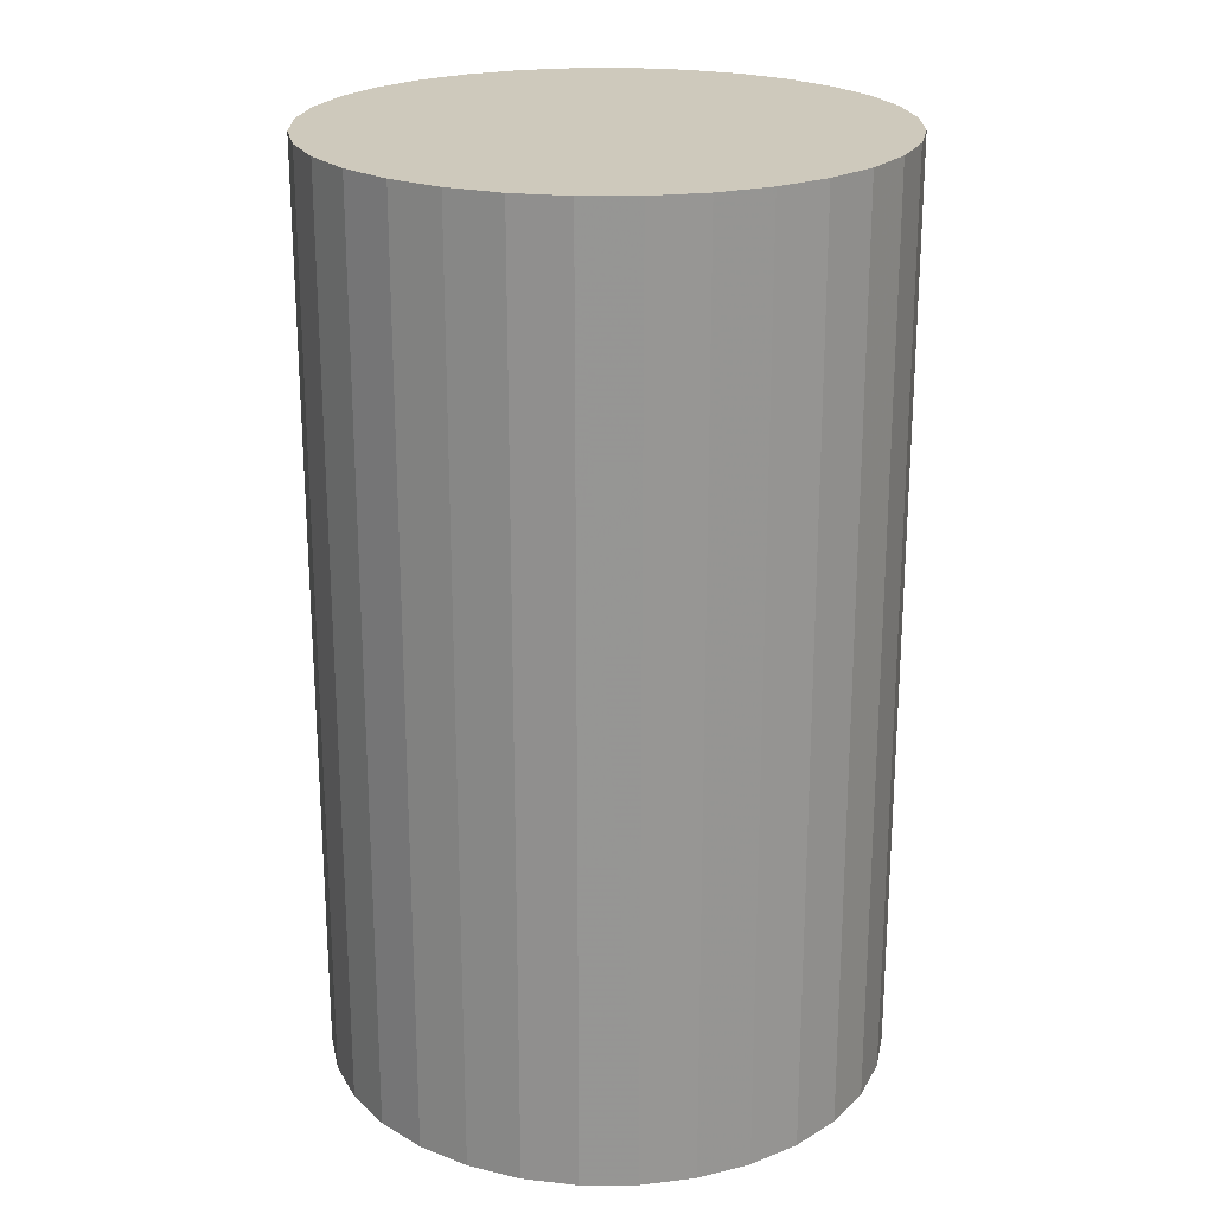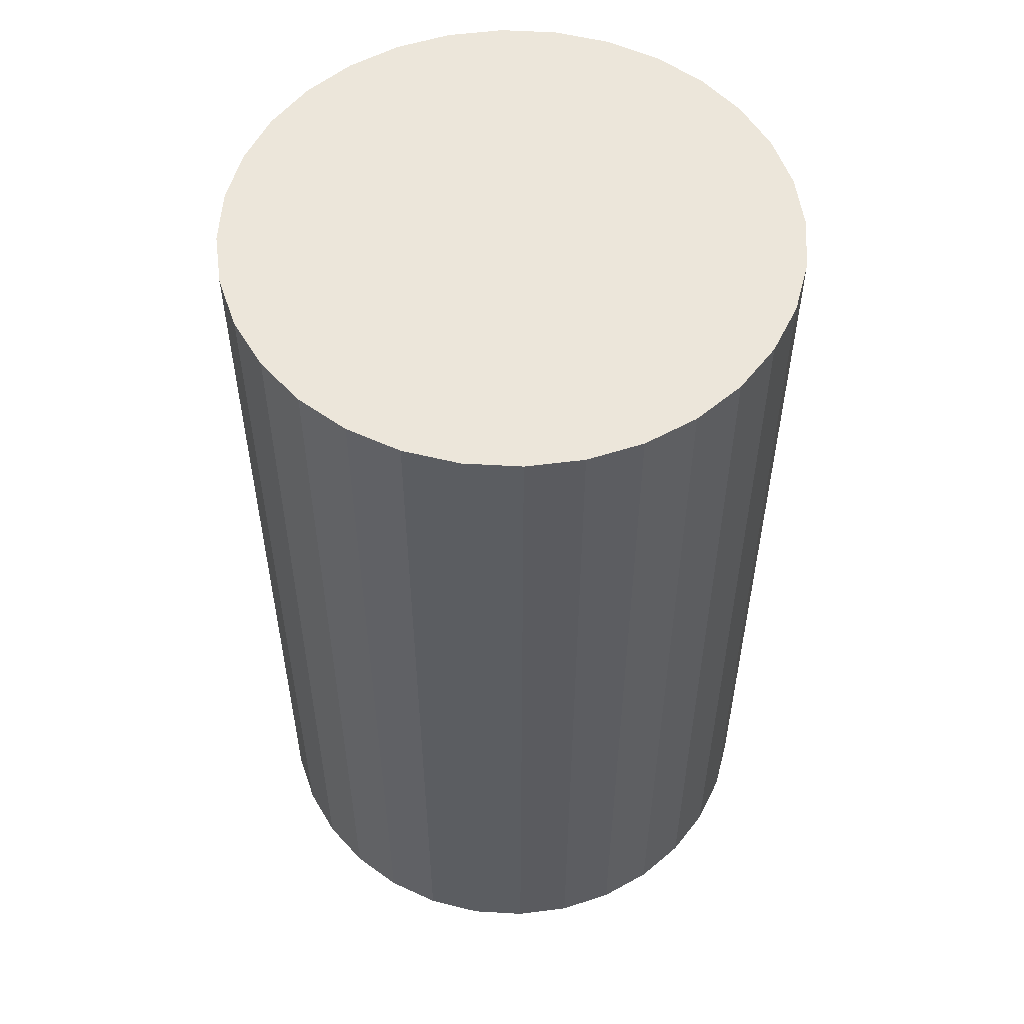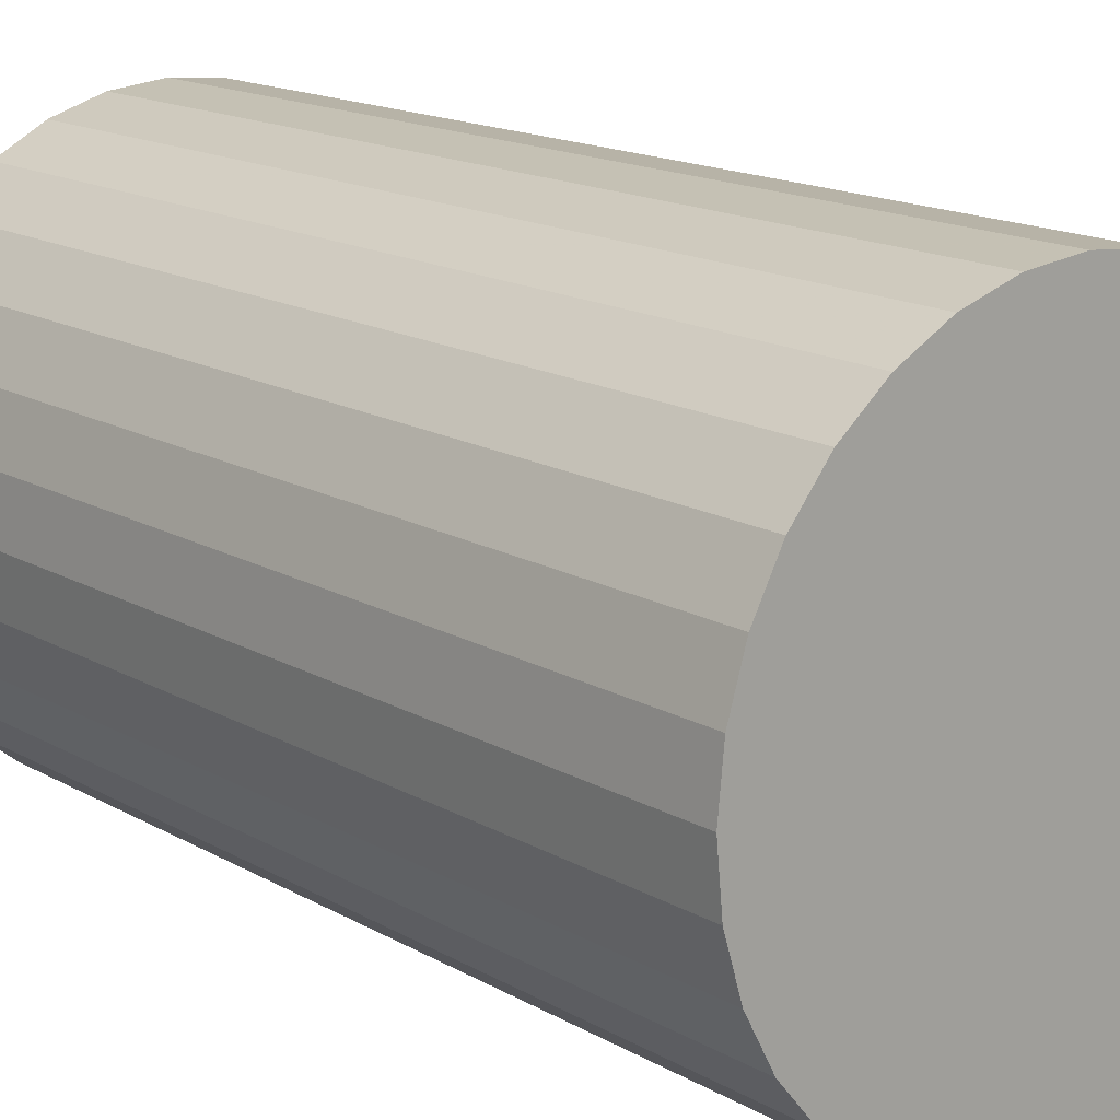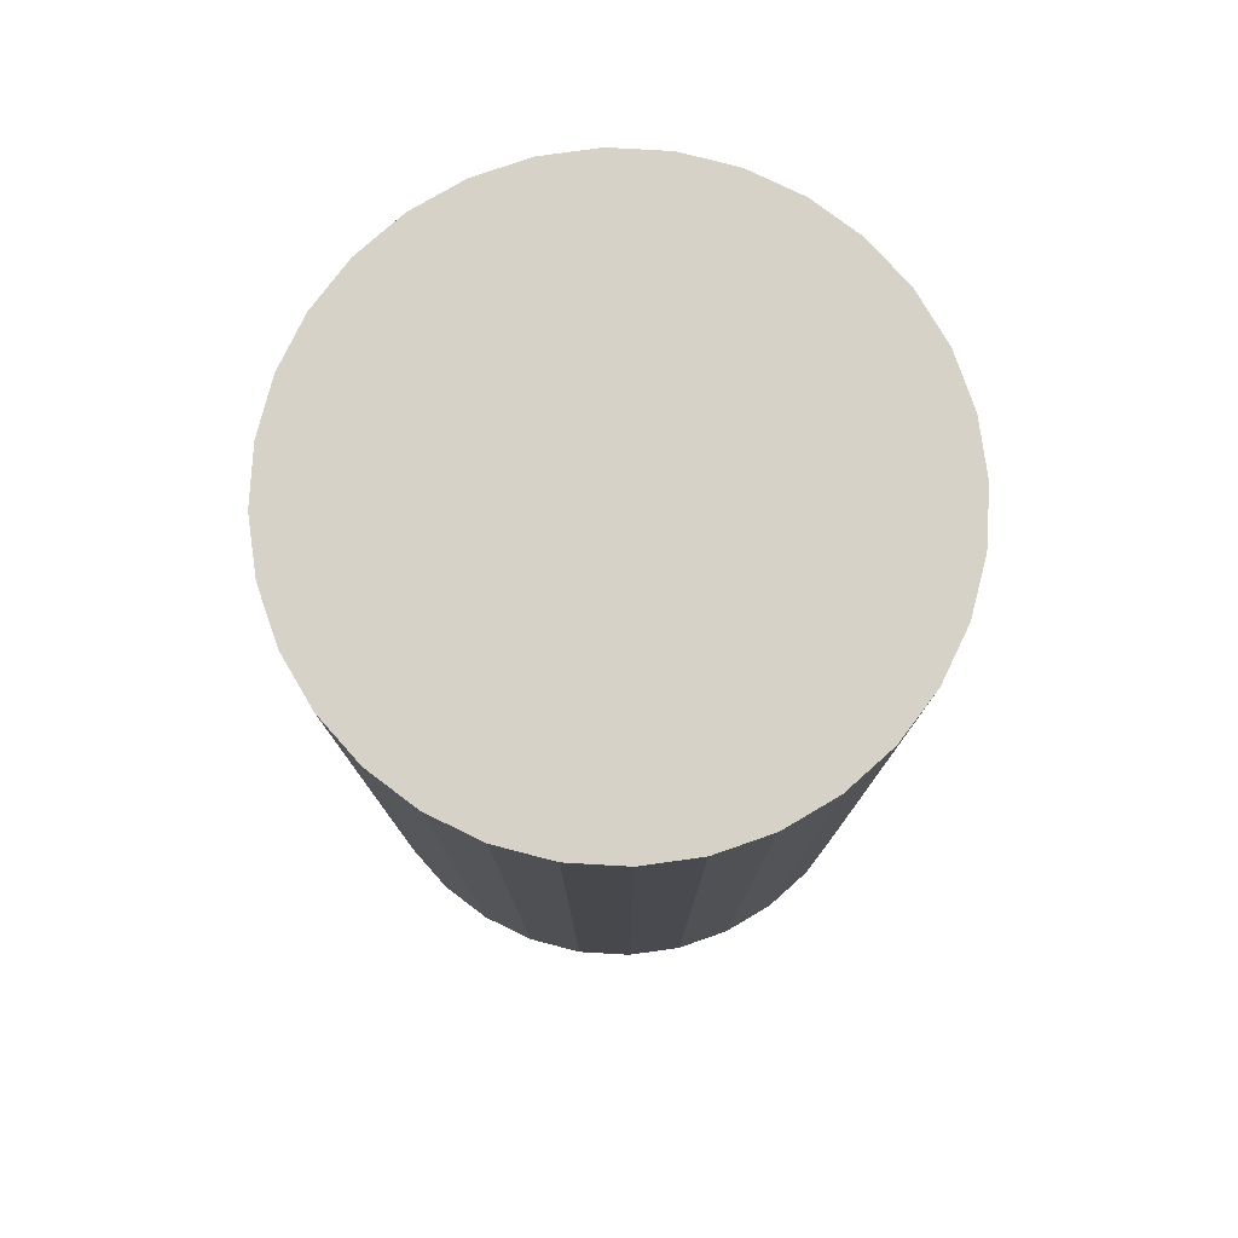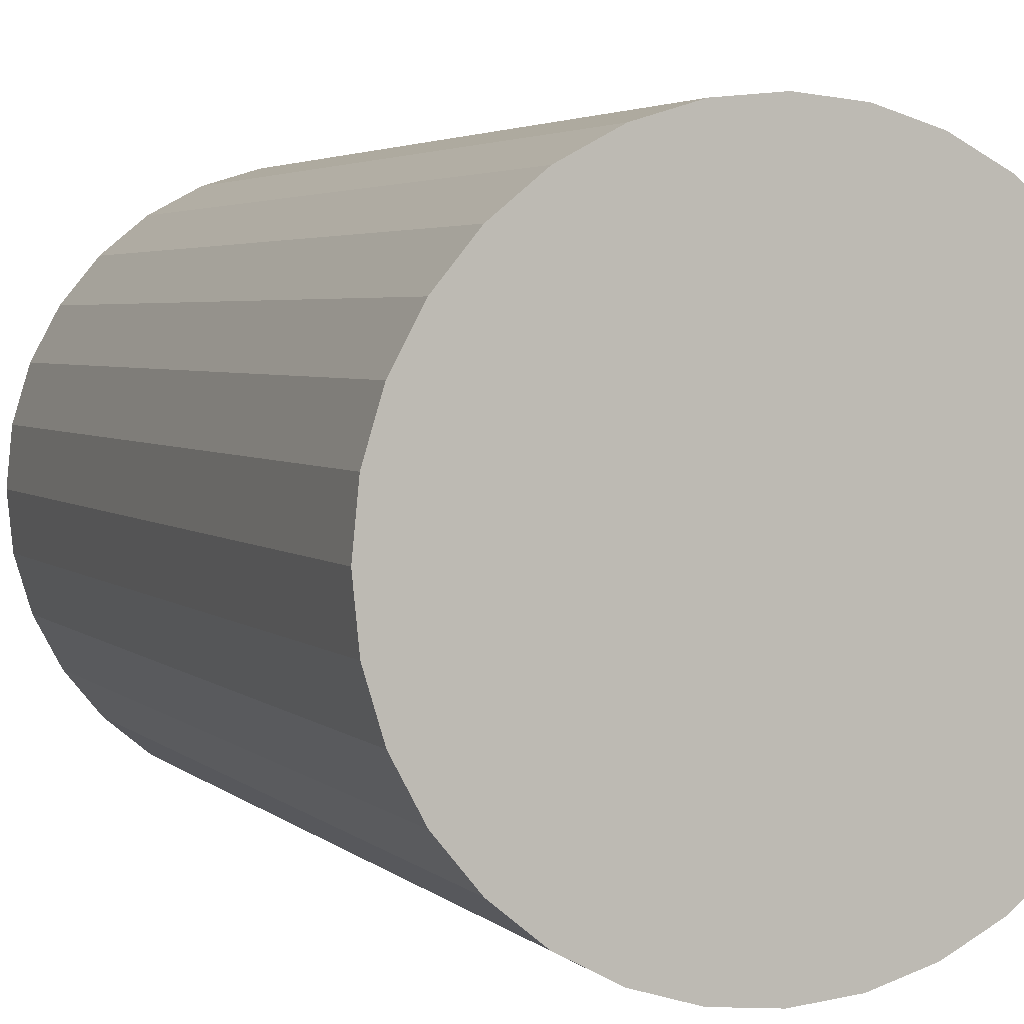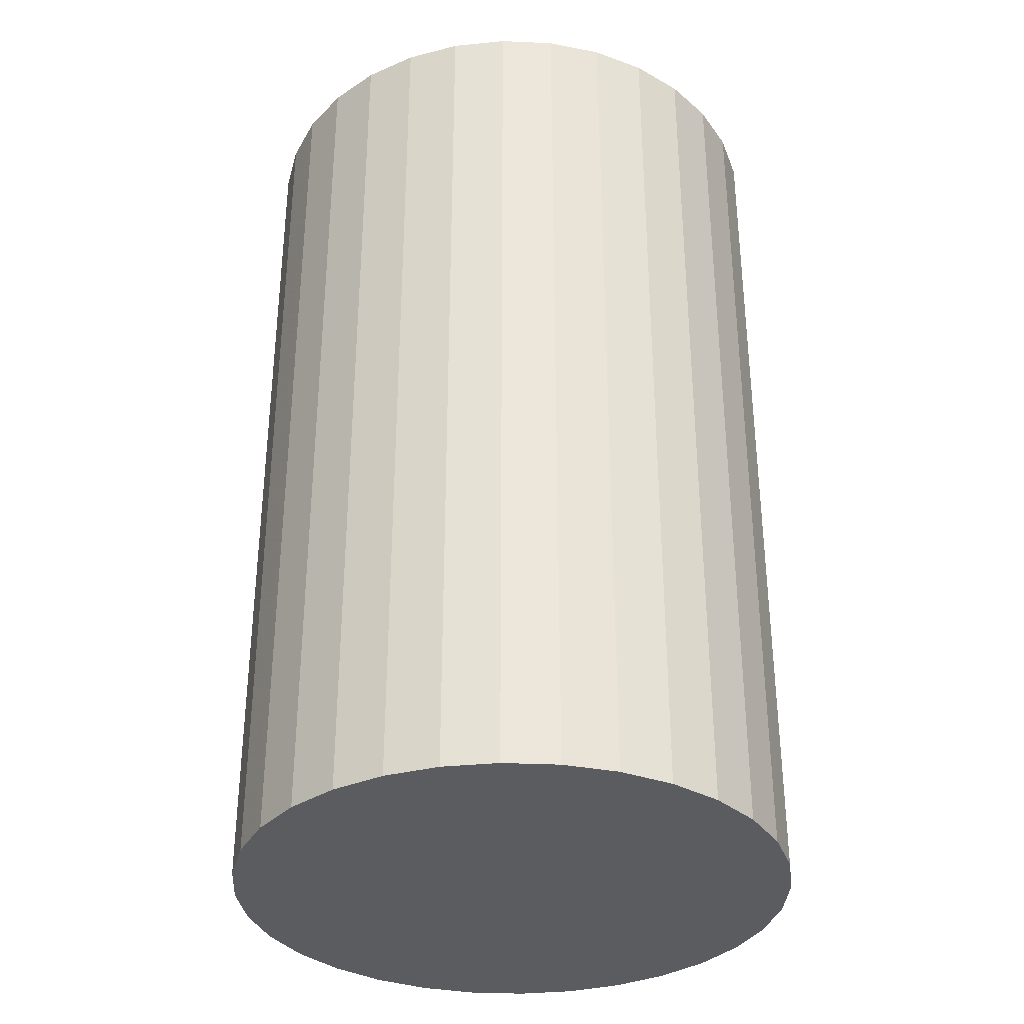
<metadata>
{"format":"obj","ext":"obj","renderer":"f3d","projection":"perspective","resolution":1024,"background":"white","views":[{"elev":22.4,"azim":-96.0,"up":"+Z"},{"elev":54.5,"azim":42.9,"up":"+Z"},{"elev":15.8,"azim":-40.2,"up":"+Y"},{"elev":78.4,"azim":87.7,"up":"+Z"},{"elev":3.4,"azim":-21.4,"up":"+Y"},{"elev":-34.1,"azim":-144.1,"up":"+Z"}]}
</metadata>
<code>
v 0 0 -0.04551
v 0.02768 0 -0.04551
v 0.02768 0 0.04551
v 0 0 0.04551
v 0.02715 0.0054 -0.04551
v 0.02715 0.0054 0.04551
v 0.02557 0.01059 -0.04551
v 0.02557 0.01059 0.04551
v 0.02301 0.01538 -0.04551
v 0.02301 0.01538 0.04551
v 0.01957 0.01957 -0.04551
v 0.01957 0.01957 0.04551
v 0.01538 0.02301 -0.04551
v 0.01538 0.02301 0.04551
v 0.01059 0.02557 -0.04551
v 0.01059 0.02557 0.04551
v 0.0054 0.02715 -0.04551
v 0.0054 0.02715 0.04551
v 0 0.02768 -0.04551
v 0 0.02768 0.04551
v -0.0054 0.02715 -0.04551
v -0.0054 0.02715 0.04551
v -0.01059 0.02557 -0.04551
v -0.01059 0.02557 0.04551
v -0.01538 0.02301 -0.04551
v -0.01538 0.02301 0.04551
v -0.01957 0.01957 -0.04551
v -0.01957 0.01957 0.04551
v -0.02301 0.01538 -0.04551
v -0.02301 0.01538 0.04551
v -0.02557 0.01059 -0.04551
v -0.02557 0.01059 0.04551
v -0.02715 0.0054 -0.04551
v -0.02715 0.0054 0.04551
v -0.02768 0 -0.04551
v -0.02768 0 0.04551
v -0.02715 -0.0054 -0.04551
v -0.02715 -0.0054 0.04551
v -0.02557 -0.01059 -0.04551
v -0.02557 -0.01059 0.04551
v -0.02301 -0.01538 -0.04551
v -0.02301 -0.01538 0.04551
v -0.01957 -0.01957 -0.04551
v -0.01957 -0.01957 0.04551
v -0.01538 -0.02301 -0.04551
v -0.01538 -0.02301 0.04551
v -0.01059 -0.02557 -0.04551
v -0.01059 -0.02557 0.04551
v -0.0054 -0.02715 -0.04551
v -0.0054 -0.02715 0.04551
v -0 -0.02768 -0.04551
v -0 -0.02768 0.04551
v 0.0054 -0.02715 -0.04551
v 0.0054 -0.02715 0.04551
v 0.01059 -0.02557 -0.04551
v 0.01059 -0.02557 0.04551
v 0.01538 -0.02301 -0.04551
v 0.01538 -0.02301 0.04551
v 0.01957 -0.01957 -0.04551
v 0.01957 -0.01957 0.04551
v 0.02301 -0.01538 -0.04551
v 0.02301 -0.01538 0.04551
v 0.02557 -0.01059 -0.04551
v 0.02557 -0.01059 0.04551
v 0.02715 -0.0054 -0.04551
v 0.02715 -0.0054 0.04551
f 2 1 5
f 2 5 3
f 3 5 6
f 3 6 4
f 5 1 7
f 5 7 6
f 6 7 8
f 6 8 4
f 7 1 9
f 7 9 8
f 8 9 10
f 8 10 4
f 9 1 11
f 9 11 10
f 10 11 12
f 10 12 4
f 11 1 13
f 11 13 12
f 12 13 14
f 12 14 4
f 13 1 15
f 13 15 14
f 14 15 16
f 14 16 4
f 15 1 17
f 15 17 16
f 16 17 18
f 16 18 4
f 17 1 19
f 17 19 18
f 18 19 20
f 18 20 4
f 19 1 21
f 19 21 20
f 20 21 22
f 20 22 4
f 21 1 23
f 21 23 22
f 22 23 24
f 22 24 4
f 23 1 25
f 23 25 24
f 24 25 26
f 24 26 4
f 25 1 27
f 25 27 26
f 26 27 28
f 26 28 4
f 27 1 29
f 27 29 28
f 28 29 30
f 28 30 4
f 29 1 31
f 29 31 30
f 30 31 32
f 30 32 4
f 31 1 33
f 31 33 32
f 32 33 34
f 32 34 4
f 33 1 35
f 33 35 34
f 34 35 36
f 34 36 4
f 35 1 37
f 35 37 36
f 36 37 38
f 36 38 4
f 37 1 39
f 37 39 38
f 38 39 40
f 38 40 4
f 39 1 41
f 39 41 40
f 40 41 42
f 40 42 4
f 41 1 43
f 41 43 42
f 42 43 44
f 42 44 4
f 43 1 45
f 43 45 44
f 44 45 46
f 44 46 4
f 45 1 47
f 45 47 46
f 46 47 48
f 46 48 4
f 47 1 49
f 47 49 48
f 48 49 50
f 48 50 4
f 49 1 51
f 49 51 50
f 50 51 52
f 50 52 4
f 51 1 53
f 51 53 52
f 52 53 54
f 52 54 4
f 53 1 55
f 53 55 54
f 54 55 56
f 54 56 4
f 55 1 57
f 55 57 56
f 56 57 58
f 56 58 4
f 57 1 59
f 57 59 58
f 58 59 60
f 58 60 4
f 59 1 61
f 59 61 60
f 60 61 62
f 60 62 4
f 61 1 63
f 61 63 62
f 62 63 64
f 62 64 4
f 63 1 65
f 63 65 64
f 64 65 66
f 64 66 4
f 65 1 2
f 65 2 66
f 66 2 3
f 66 3 4

</code>
